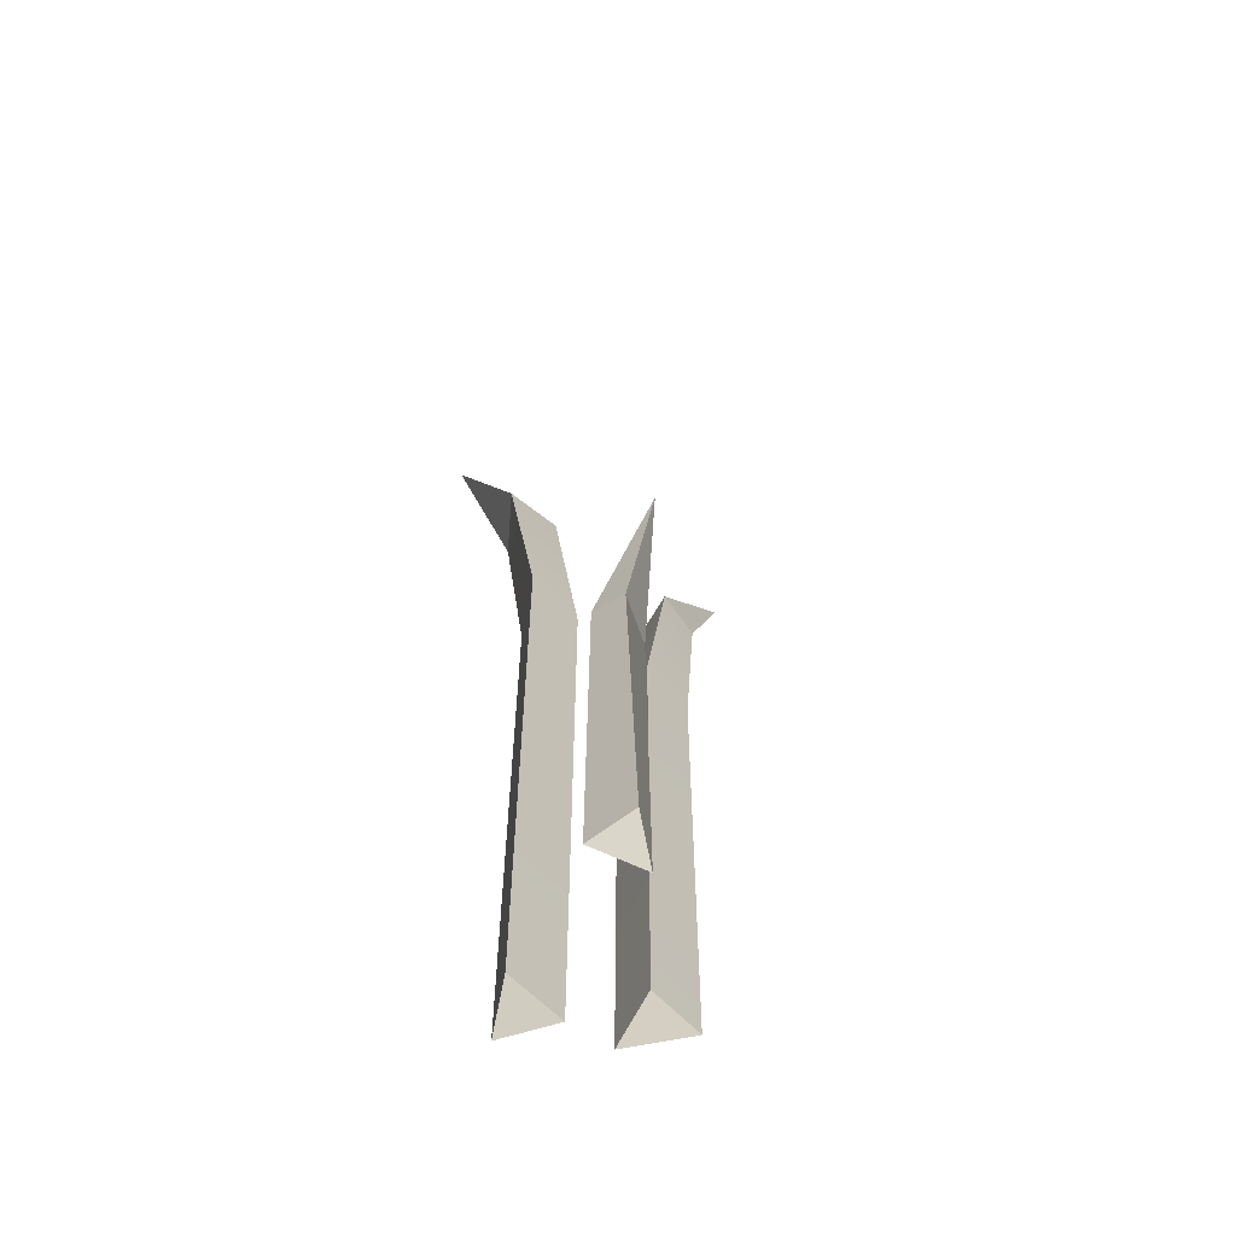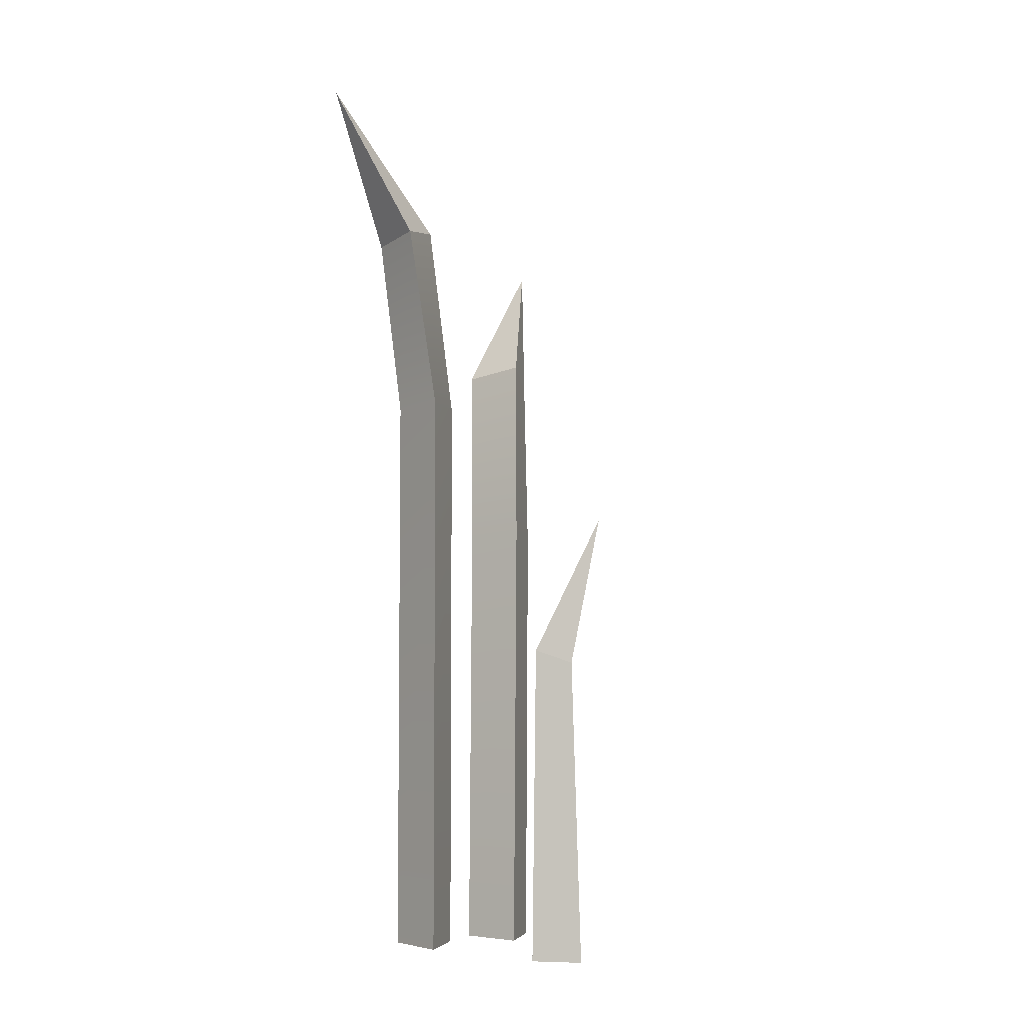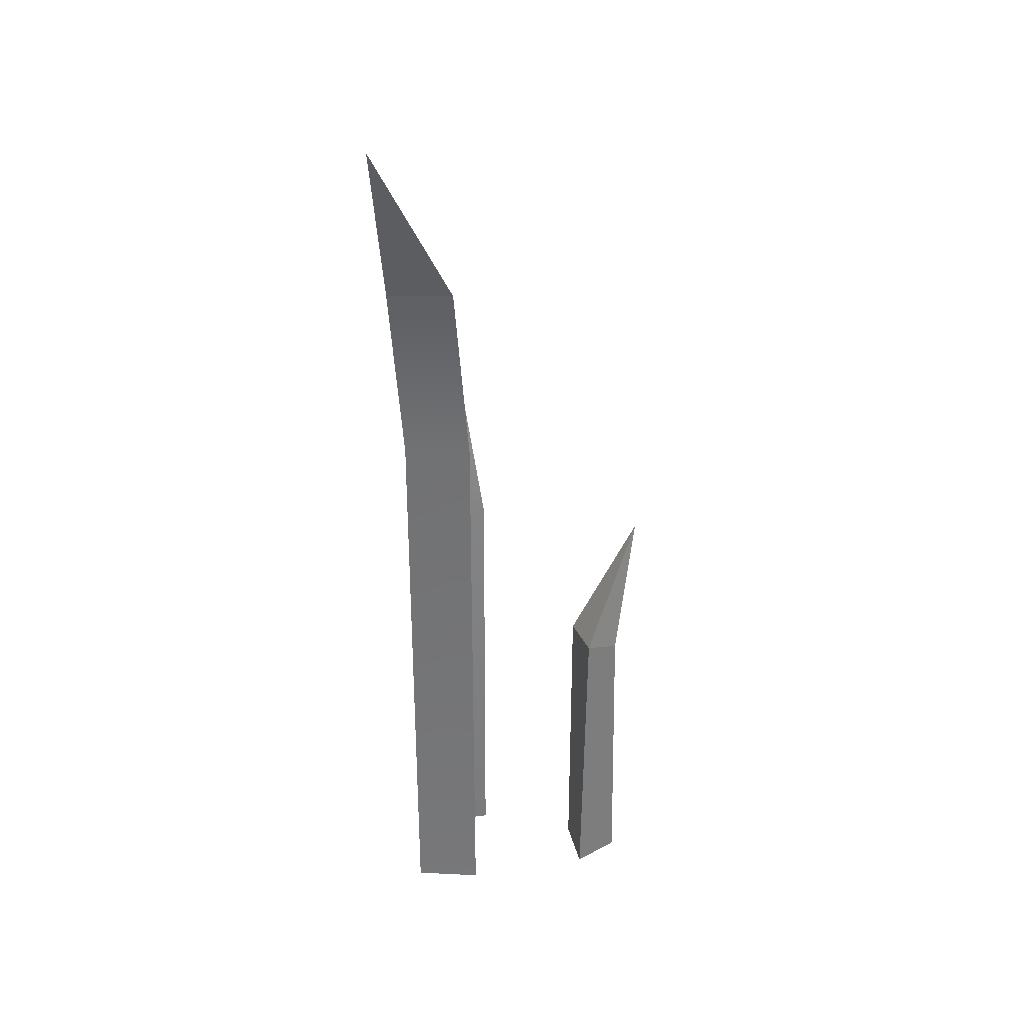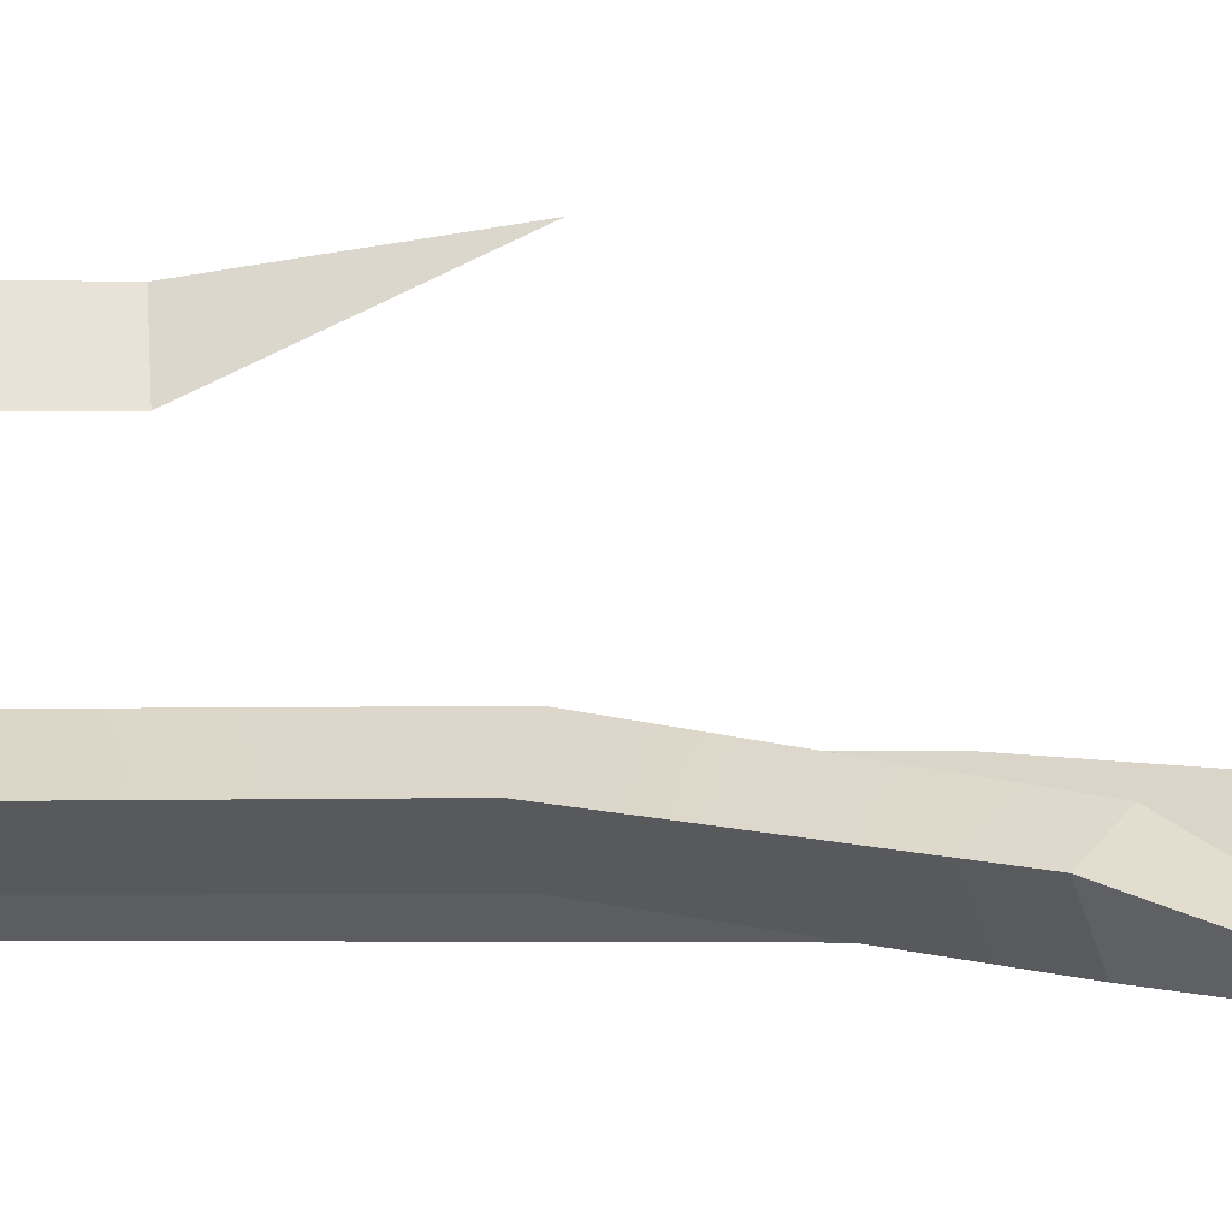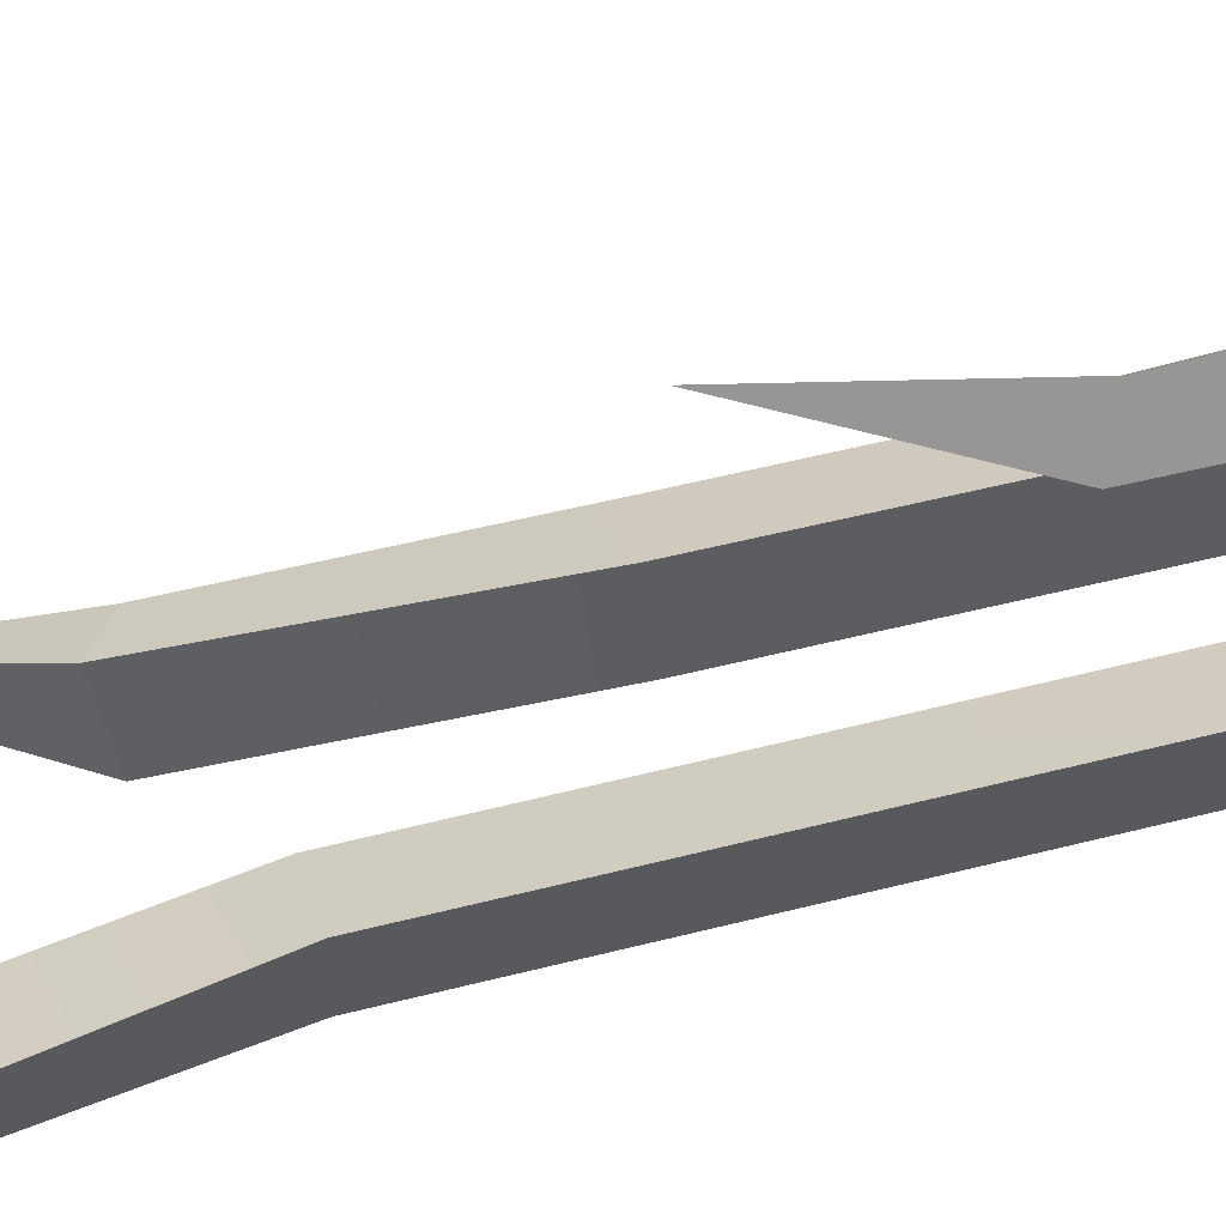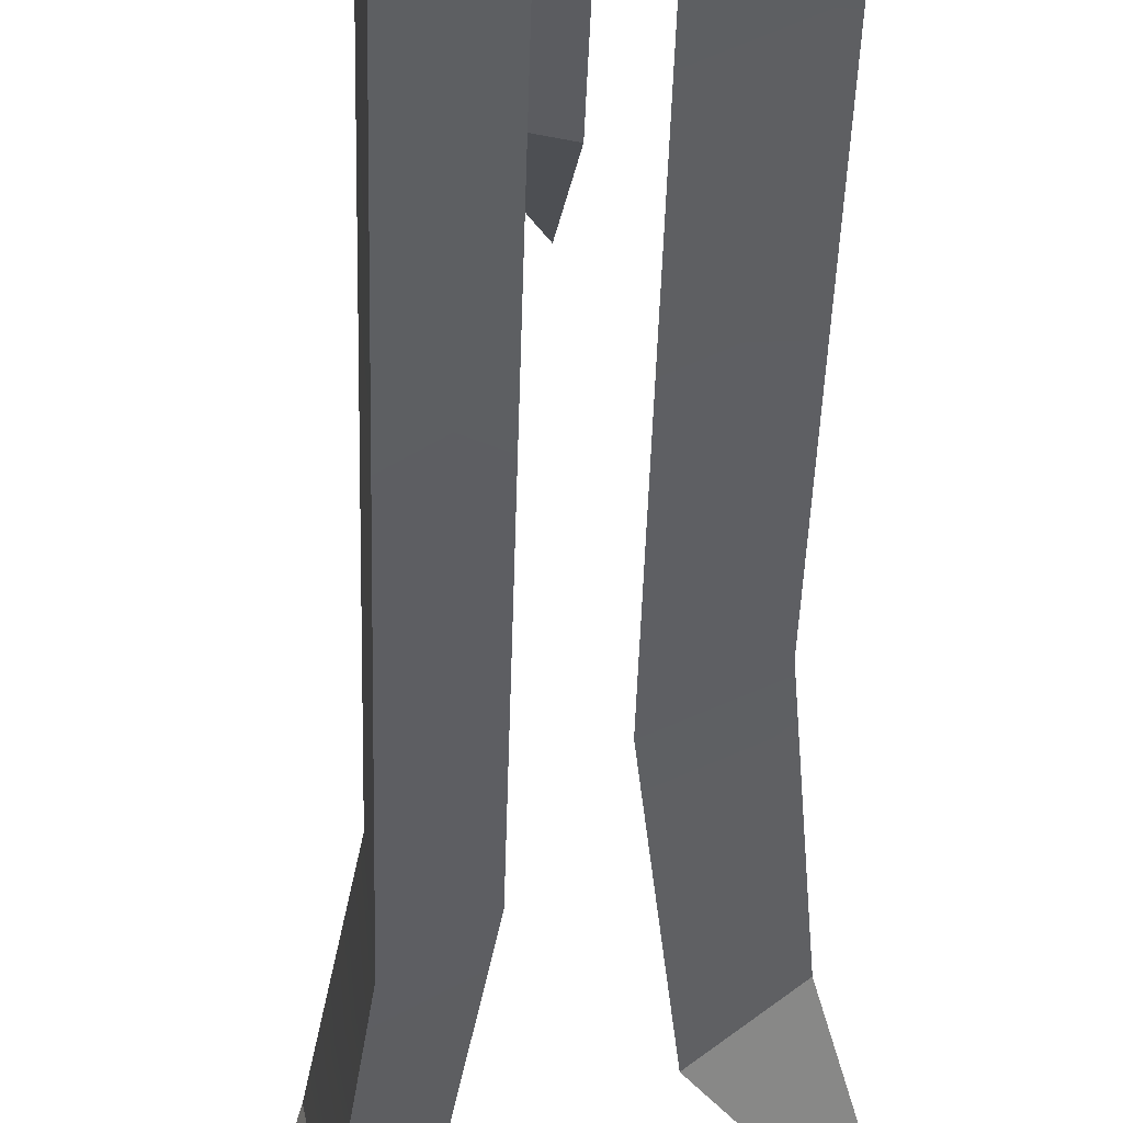
<metadata>
{"format":"obj","ext":"obj","renderer":"f3d","projection":"perspective","resolution":1024,"background":"white","views":[{"elev":-59.7,"azim":-15.4,"up":"+Y"},{"elev":-4.9,"azim":-43.4,"up":"+Y"},{"elev":32.2,"azim":-91.1,"up":"+Y"},{"elev":-1.8,"azim":95.9,"up":"+Z"},{"elev":57.9,"azim":-104.8,"up":"+Z"},{"elev":-34.8,"azim":-1.4,"up":"+Z"}]}
</metadata>
<code>
g Grass_Snow.001
v -0.1525 1.051 -0.0331
v -0.2338 1.336 -0.1633
v -0.05608 1.07 -0.08533
v -0.05608 1.07 -0.08533
v -0.2338 1.336 -0.1633
v -0.1306 1.042 -0.147
v -0.1306 1.042 -0.147
v -0.2338 1.336 -0.1633
v -0.1525 1.051 -0.0331
v 0.1071 0.8034 -0.1432
v 0.2752 1.039 -0.1684
v 0.1355 0.8194 -0.04023
v 0.1355 0.8194 -0.04023
v 0.2752 1.039 -0.1684
v 0.1966 0.7833 -0.07983
v 0.1966 0.7833 -0.07983
v 0.2752 1.039 -0.1684
v 0.1071 0.8034 -0.1432
v 0.02759 0.2343 0.1921
v 0.0139 0.4811 0.307
v -0.061 0.2443 0.2192
v -0.061 0.2443 0.2192
v 0.0139 0.4811 0.307
v -0.02423 0.2222 0.2738
v -0.02423 0.2222 0.2738
v 0.0139 0.4811 0.307
v 0.02759 0.2343 0.1921
v -0.1306 1.042 -0.147
v -0.0125 0.7188 -0.06884
v -0.05608 1.07 -0.08533
v -0.09693 0.7188 -0.1259
v -0.0125 -0.3129 -0.06884
v -0.09693 -0.3129 -0.1259
v -0.1069 0.7188 -0.009622
v -0.1525 1.051 -0.0331
v -0.05608 1.07 -0.08533
v -0.0125 0.7188 -0.06884
v -0.1069 -0.3129 -0.009622
v -0.0125 -0.3129 -0.06884
v -0.1525 1.051 -0.0331
v -0.09693 0.7188 -0.1259
v -0.1306 1.042 -0.147
v -0.1069 0.7188 -0.009622
v -0.09693 -0.3129 -0.1259
v -0.1069 -0.3129 -0.009622
v 0.1966 0.7833 -0.07983
v 0.08405 0.4762 0.01532
v 0.1355 0.8194 -0.04023
v 0.1662 0.4621 -0.03797
v 0.07975 -0.3129 0.01239
v 0.1653 -0.3129 -0.04306
v 0.06491 0.47 -0.09373
v 0.1071 0.8034 -0.1432
v 0.1355 0.8194 -0.04023
v 0.08405 0.4762 0.01532
v 0.06208 -0.3129 -0.09762
v 0.07975 -0.3129 0.01239
v 0.1071 0.8034 -0.1432
v 0.1662 0.4621 -0.03797
v 0.1966 0.7833 -0.07983
v 0.06491 0.47 -0.09373
v 0.1653 -0.3129 -0.04306
v 0.06208 -0.3129 -0.09762
v -0.01194 -0.3129 0.2837
v -0.06326 -0.3129 0.2116
v -0.061 0.2443 0.2192
v -0.02423 0.2222 0.2738
v -0.061 0.2443 0.2192
v -0.06326 -0.3129 0.2116
v 0.03158 -0.3129 0.1921
v 0.02759 0.2343 0.1921
v 0.02759 0.2343 0.1921
v 0.03158 -0.3129 0.1921
v -0.01194 -0.3129 0.2837
v -0.02423 0.2222 0.2738
g Grass_Snow.001_0
f 3 2 1
f 6 5 4
f 9 8 7
f 12 11 10
f 15 14 13
f 18 17 16
f 21 20 19
f 24 23 22
f 27 26 25
f 30 29 28
f 29 31 28
f 29 32 31
f 32 33 31
f 36 35 34
f 37 36 34
f 37 34 38
f 39 37 38
f 42 41 40
f 41 43 40
f 41 44 43
f 44 45 43
f 48 47 46
f 47 49 46
f 47 50 49
f 50 51 49
f 54 53 52
f 55 54 52
f 55 52 56
f 57 55 56
f 60 59 58
f 59 61 58
f 59 62 61
f 62 63 61
f 66 65 64
f 67 66 64
f 70 69 68
f 71 70 68
f 74 73 72
f 75 74 72

</code>
